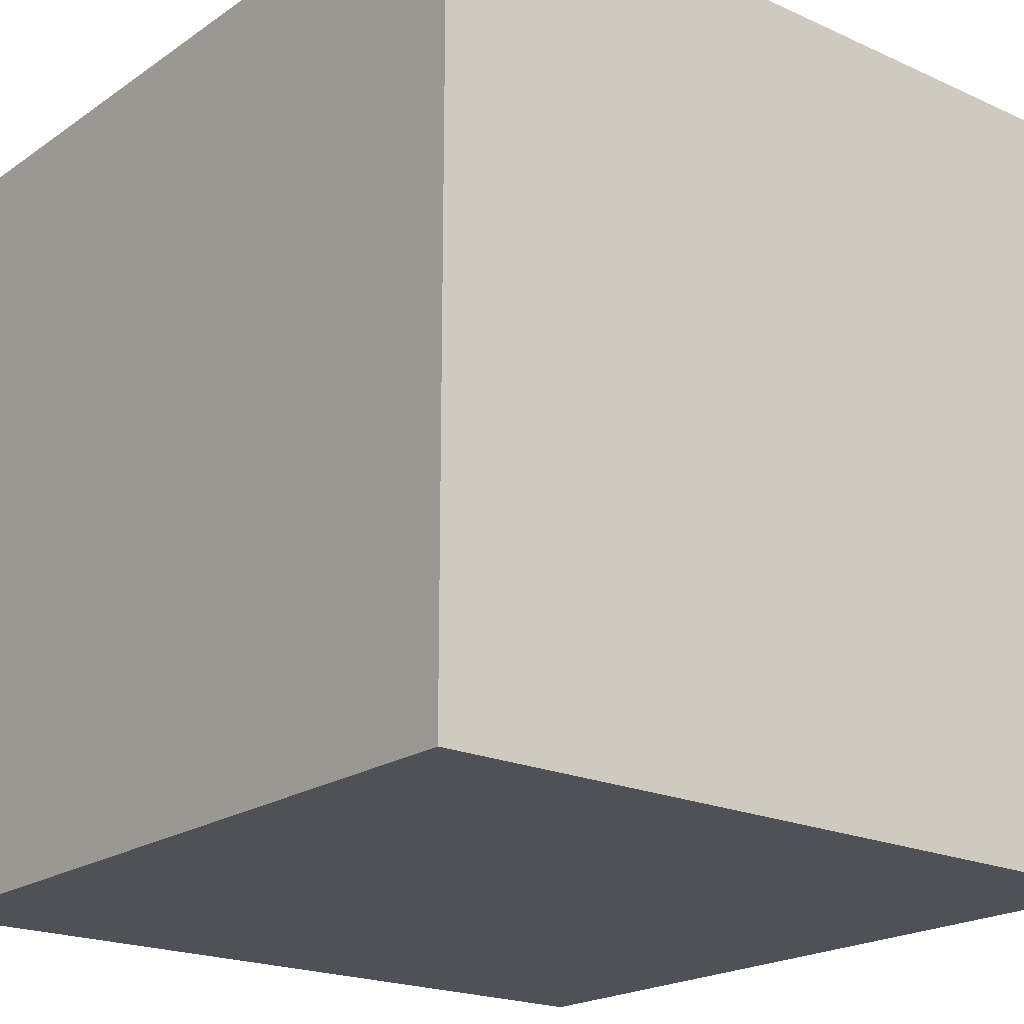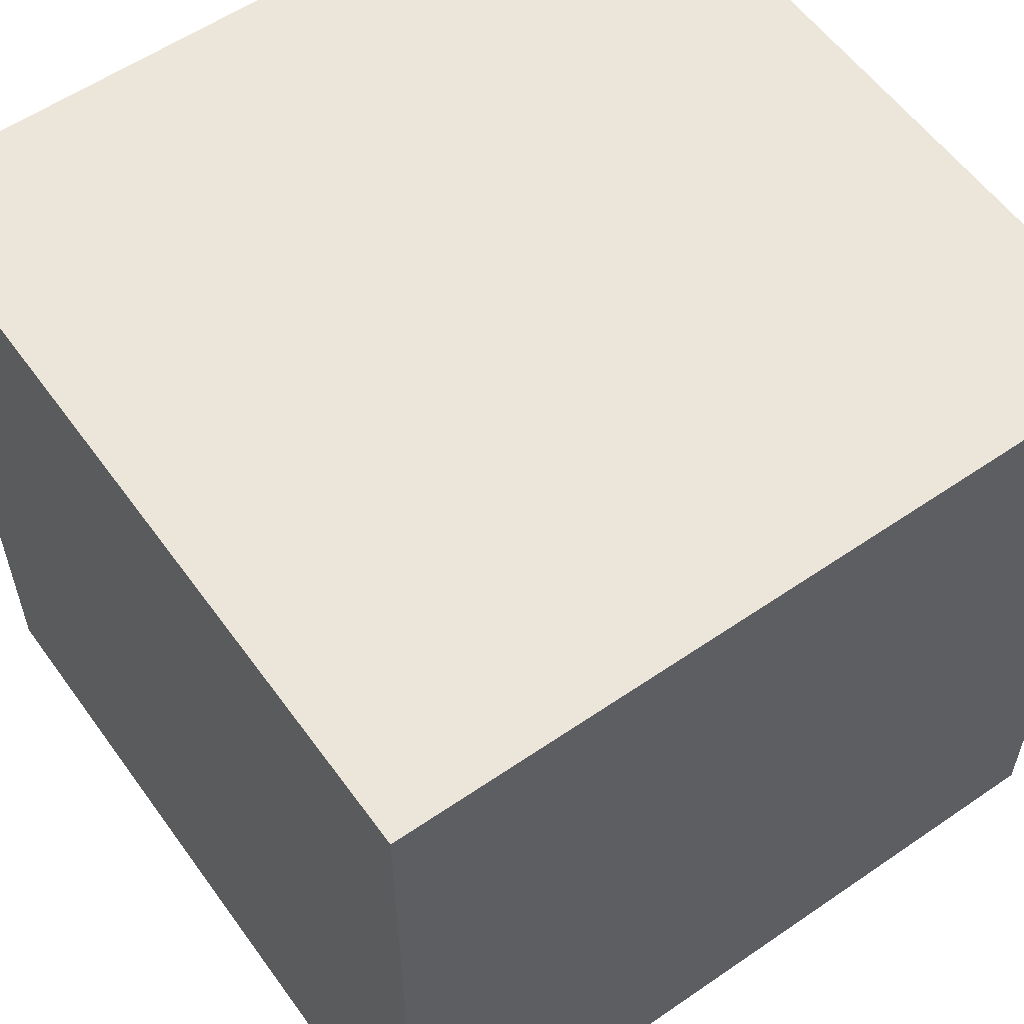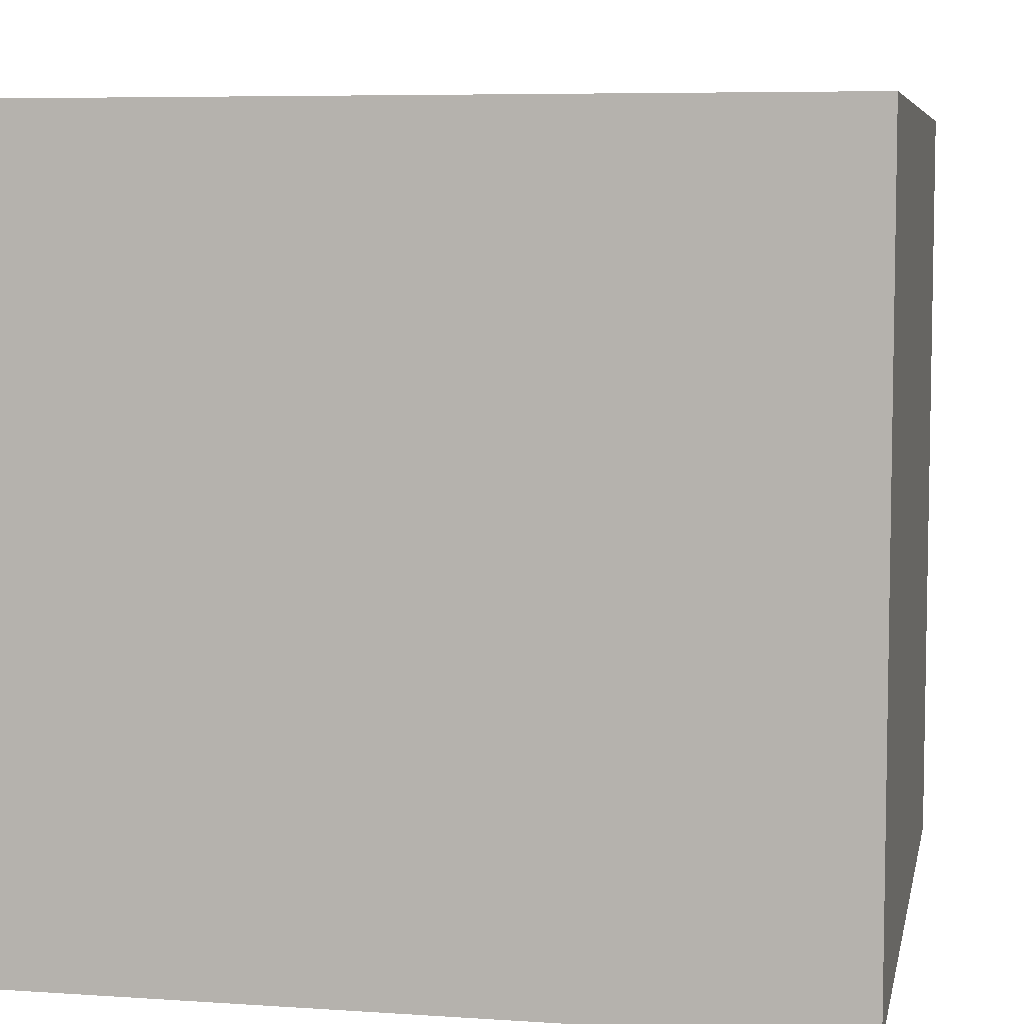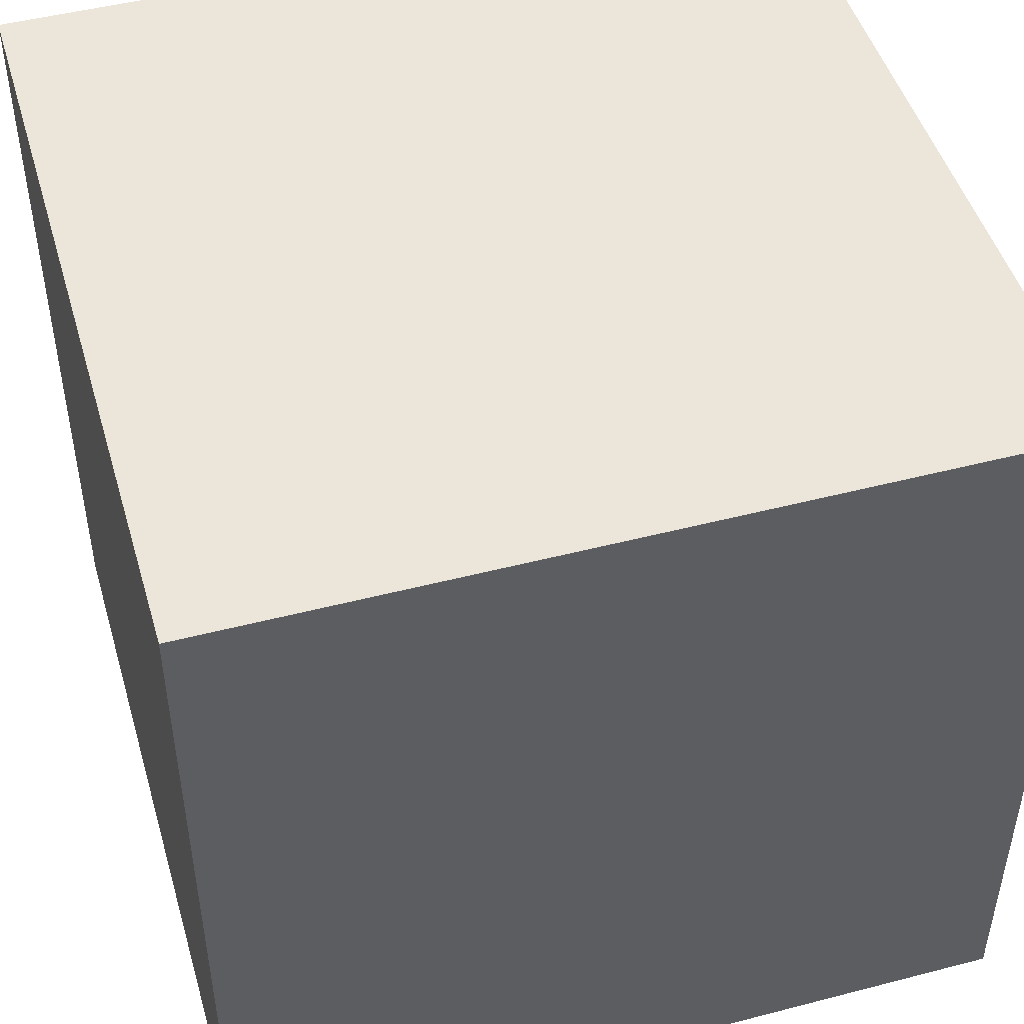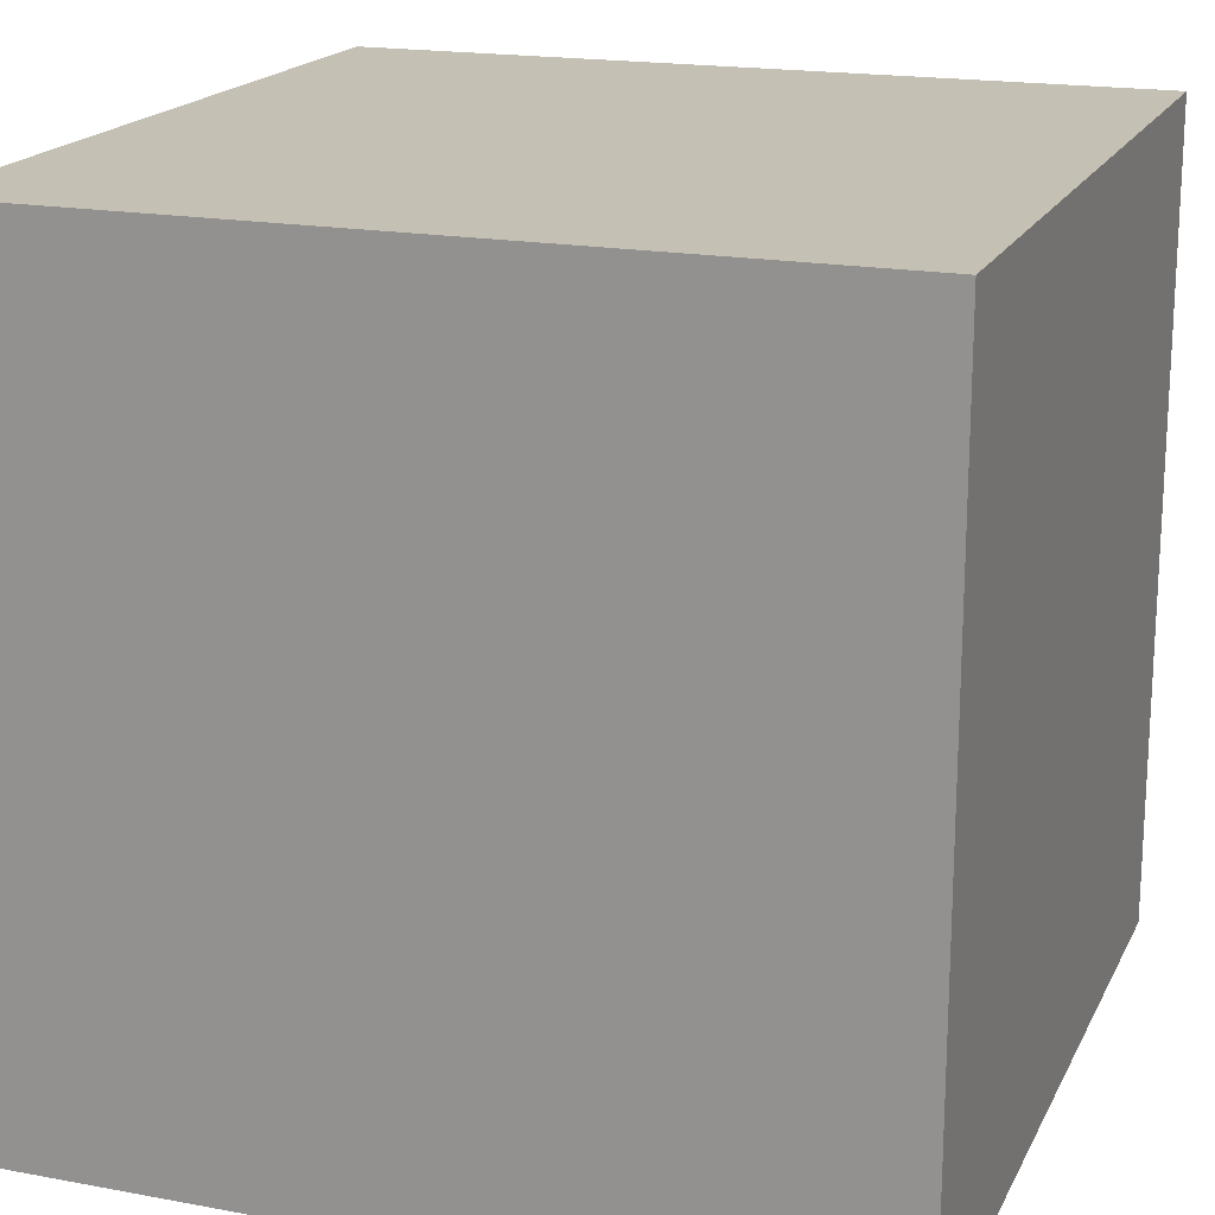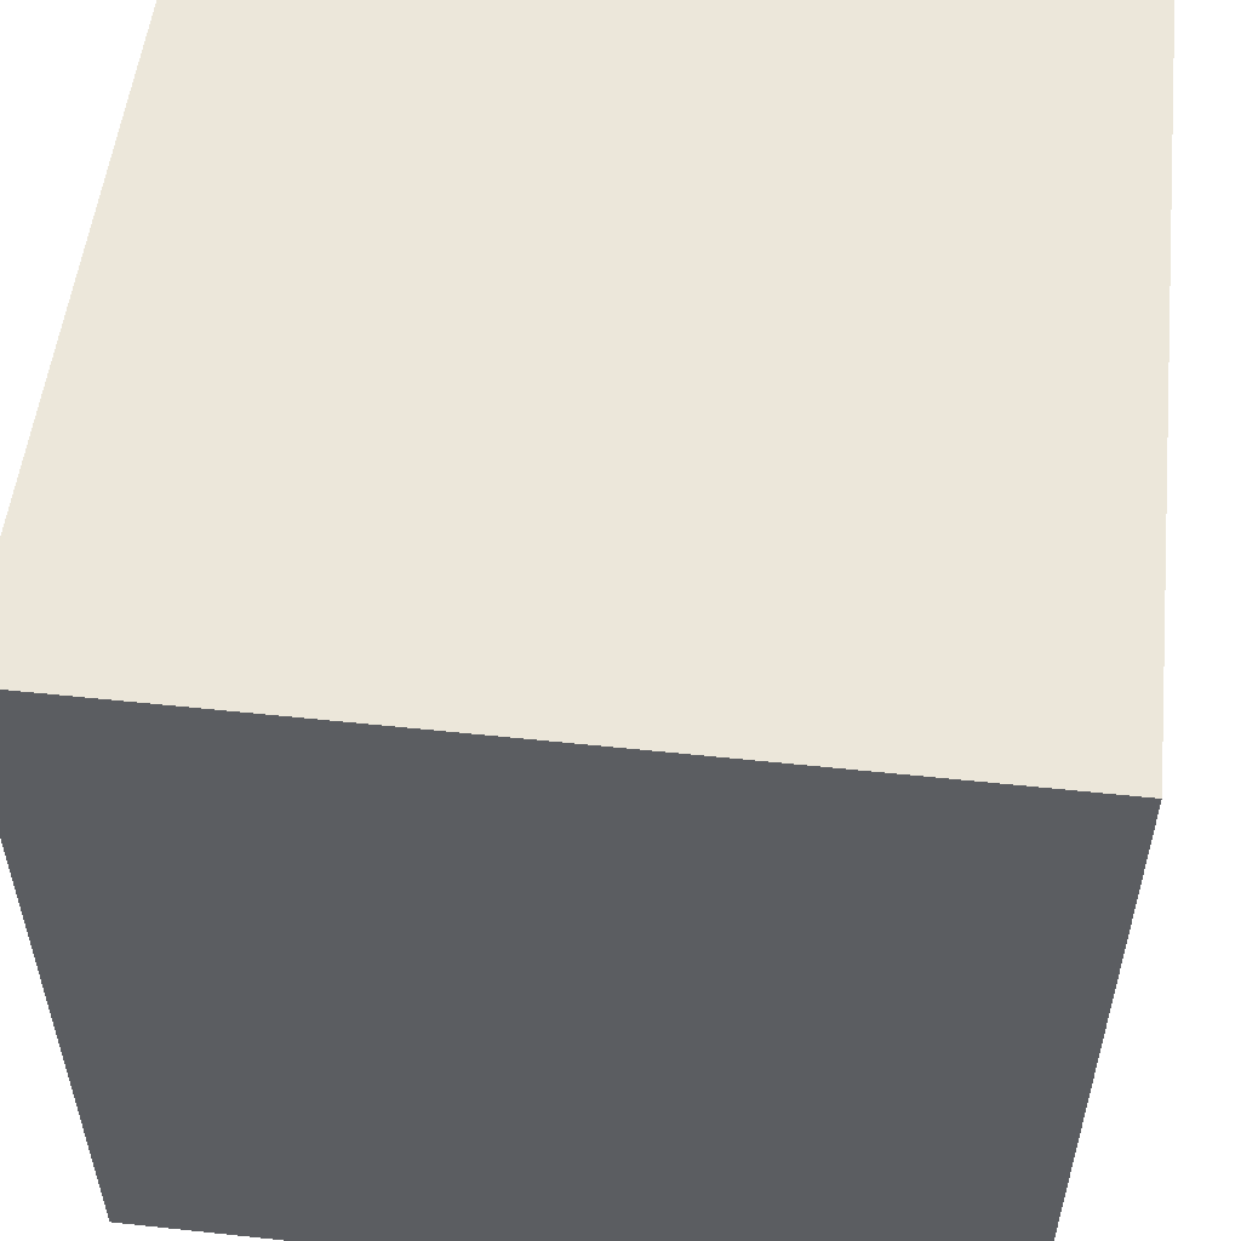
<metadata>
{"format":"obj","ext":"obj","renderer":"f3d","projection":"perspective","resolution":1024,"background":"white","views":[{"elev":-20.5,"azim":50.7,"up":"+Z"},{"elev":57.5,"azim":144.5,"up":"+Z"},{"elev":6.6,"azim":-168.8,"up":"+Z"},{"elev":48.1,"azim":73.8,"up":"+Z"},{"elev":18.4,"azim":19.7,"up":"+Y"},{"elev":53.3,"azim":-173.5,"up":"+Z"}]}
</metadata>
<code>
o
v 0 0 0
v 1.1 0 0
v 0.1 0.1 0
v 1 0.1 0
v 0.4 0.3 0
v 0.6 0.3 0
v 0.4 0.4 0
v 0.6 0.4 0
v 0.3 0.6 0
v 0.4 0.6 0
v 0.7 0.6 0
v 0.8 0.6 0
v 0.3 0.9 0
v 0.4 0.9 0
v 0.7 0.9 0
v 0.8 0.9 0
v 0.1 1 0
v 1 1 0
v 0 1.1 0
v 1.1 1.1 0
v 0 0 1.1
v 1.1 0 1.1
v 0.1 0.1 1.1
v 1 0.1 1.1
v 0.5 0.2 1.1
v 0.8 0.2 1.1
v 0.5 0.3 1.1
v 0.8 0.3 1.1
v 0.3 0.5 1.1
v 0.7 0.5 1.1
v 0.3 0.6 1.1
v 0.7 0.6 1.1
v 0.2 0.8 1.1
v 0.4 0.8 1.1
v 0.6 0.8 1.1
v 0.9 0.8 1.1
v 0.2 0.9 1.1
v 0.4 0.9 1.1
v 0.6 0.9 1.1
v 0.9 0.9 1.1
v 0.1 1 1.1
v 1 1 1.1
v 0 1.1 1.1
v 1.1 1.1 1.1
v 0 0 0
v 0 1.1 0
v 0 0.1 0.1
v 0 1 0.1
v 0 0.8 0.2
v 0 0.9 0.2
v 0 0.5 0.3
v 0 0.6 0.3
v 0 0.5 0.5
v 0 0.6 0.5
v 0 0.8 0.5
v 0 0.9 0.5
v 0 0.2 0.6
v 0 0.3 0.6
v 0 0.4 0.7
v 0 0.5 0.7
v 0 0.4 0.8
v 0 0.5 0.8
v 0 0.2 0.9
v 0 0.3 0.9
v 0 0.1 1
v 0 1 1
v 0 0 1.1
v 0 1.1 1.1
v 1.1 0 0
v 1.1 1.1 0
v 1.1 0.1 0.1
v 1.1 1 0.1
v 1.1 0.2 0.2
v 1.1 0.3 0.2
v 1.1 0.7 0.2
v 1.1 0.8 0.2
v 1.1 0.5 0.5
v 1.1 0.6 0.5
v 1.1 0.7 0.5
v 1.1 0.8 0.5
v 1.1 0.2 0.6
v 1.1 0.3 0.6
v 1.1 0.8 0.7
v 1.1 0.9 0.7
v 1.1 0.5 0.8
v 1.1 0.6 0.8
v 1.1 0.8 0.9
v 1.1 0.9 0.9
v 1.1 0.1 1
v 1.1 1 1
v 1.1 0 1.1
v 1.1 1.1 1.1
v 0 0 0
v 0 0 1.1
v 0.1 0 0.1
v 0.1 0 1
v 0.2 0 0.7
v 0.2 0 0.8
v 0.4 0 0.5
v 0.4 0 0.6
v 0.5 0 0.7
v 0.5 0 0.8
v 0.6 0 0.3
v 0.6 0 0.4
v 0.6 0 0.5
v 0.6 0 0.6
v 0.7 0 0.8
v 0.7 0 0.9
v 0.8 0 0.3
v 0.8 0 0.4
v 0.9 0 0.8
v 0.9 0 0.9
v 1 0 0.1
v 1 0 1
v 1.1 0 0
v 1.1 0 1.1
v 0 1.1 0
v 0 1.1 1.1
v 0.1 1.1 0.1
v 0.1 1.1 1
v 0.2 1.1 0.6
v 0.2 1.1 0.7
v 0.4 1.1 0.3
v 0.4 1.1 0.4
v 0.6 1.1 0.6
v 0.6 1.1 0.7
v 0.7 1.1 0.8
v 0.7 1.1 0.9
v 0.8 1.1 0.3
v 0.8 1.1 0.4
v 0.9 1.1 0.8
v 0.9 1.1 0.9
v 1 1.1 0.1
v 1 1.1 1
v 1.1 1.1 0
v 1.1 1.1 1.1
f 3 2 1
f 4 2 3
f 5 4 3
f 6 4 5
f 7 5 3
f 7 6 5
f 8 4 6
f 8 6 7
f 9 7 3
f 9 8 7
f 10 8 9
f 11 4 8
f 11 8 10
f 12 4 11
f 13 10 9
f 13 9 3
f 14 11 10
f 14 10 13
f 15 12 11
f 15 11 14
f 16 4 12
f 16 12 15
f 17 3 1
f 17 15 14
f 17 16 15
f 17 13 3
f 17 14 13
f 18 4 16
f 18 16 17
f 18 2 4
f 19 17 1
f 19 18 17
f 20 2 18
f 20 18 19
f 21 22 23
f 23 22 24
f 23 24 25
f 25 24 26
f 23 25 27
f 25 26 27
f 26 24 28
f 27 26 28
f 23 27 29
f 27 28 29
f 29 28 30
f 23 29 31
f 29 30 31
f 30 28 32
f 31 30 32
f 23 31 33
f 31 32 33
f 33 32 34
f 34 32 35
f 28 24 36
f 35 32 36
f 32 28 36
f 33 34 37
f 23 33 37
f 34 35 38
f 37 34 38
f 35 36 39
f 38 35 39
f 36 24 40
f 39 36 40
f 21 23 41
f 23 37 41
f 39 40 41
f 37 38 41
f 38 39 41
f 40 24 42
f 41 40 42
f 24 22 42
f 21 41 43
f 41 42 43
f 42 22 44
f 43 42 44
f 47 46 45
f 48 46 47
f 49 48 47
f 50 48 49
f 51 49 47
f 52 49 51
f 53 51 47
f 53 52 51
f 54 49 52
f 54 52 53
f 55 50 49
f 55 49 54
f 56 48 50
f 56 50 55
f 57 55 54
f 57 54 53
f 57 56 55
f 57 53 47
f 58 56 57
f 59 56 58
f 60 56 59
f 61 59 58
f 61 60 59
f 62 56 60
f 62 60 61
f 63 57 47
f 63 58 57
f 64 62 61
f 64 58 63
f 64 61 58
f 65 47 45
f 65 63 47
f 65 64 63
f 66 62 64
f 66 64 65
f 66 46 48
f 66 56 62
f 66 48 56
f 67 65 45
f 67 66 65
f 68 46 66
f 68 66 67
f 69 70 71
f 71 70 72
f 71 72 73
f 73 72 74
f 74 72 75
f 75 72 76
f 74 75 77
f 77 75 78
f 75 76 79
f 78 75 79
f 76 72 80
f 79 76 80
f 71 73 81
f 73 74 81
f 74 77 82
f 81 74 82
f 80 72 83
f 79 80 83
f 78 79 83
f 83 72 84
f 82 77 85
f 81 82 85
f 77 78 85
f 78 83 86
f 85 78 86
f 83 84 87
f 86 83 87
f 85 86 87
f 84 72 88
f 87 84 88
f 69 71 89
f 85 87 89
f 87 88 89
f 71 81 89
f 81 85 89
f 88 72 90
f 89 88 90
f 72 70 90
f 69 89 91
f 89 90 91
f 90 70 92
f 91 90 92
f 95 94 93
f 96 94 95
f 97 96 95
f 98 96 97
f 99 97 95
f 100 97 99
f 101 98 97
f 101 97 100
f 102 96 98
f 102 98 101
f 103 99 95
f 104 99 103
f 105 100 99
f 105 99 104
f 106 101 100
f 106 100 105
f 106 102 101
f 107 105 104
f 107 102 106
f 107 106 105
f 107 96 102
f 108 96 107
f 109 103 95
f 109 104 103
f 110 107 104
f 110 104 109
f 111 108 107
f 111 107 110
f 111 110 109
f 112 96 108
f 112 108 111
f 113 95 93
f 113 111 109
f 113 112 111
f 113 109 95
f 114 96 112
f 114 112 113
f 114 94 96
f 115 113 93
f 115 114 113
f 116 94 114
f 116 114 115
f 117 118 119
f 119 118 120
f 119 120 121
f 121 120 122
f 119 121 123
f 123 121 124
f 121 122 125
f 124 121 125
f 122 120 126
f 125 122 126
f 125 126 127
f 126 120 127
f 127 120 128
f 123 124 129
f 119 123 129
f 124 125 130
f 129 124 130
f 125 127 130
f 127 128 131
f 130 127 131
f 129 130 131
f 128 120 132
f 131 128 132
f 117 119 133
f 119 129 133
f 131 132 133
f 129 131 133
f 132 120 134
f 133 132 134
f 120 118 134
f 117 133 135
f 133 134 135
f 134 118 136
f 135 134 136

</code>
